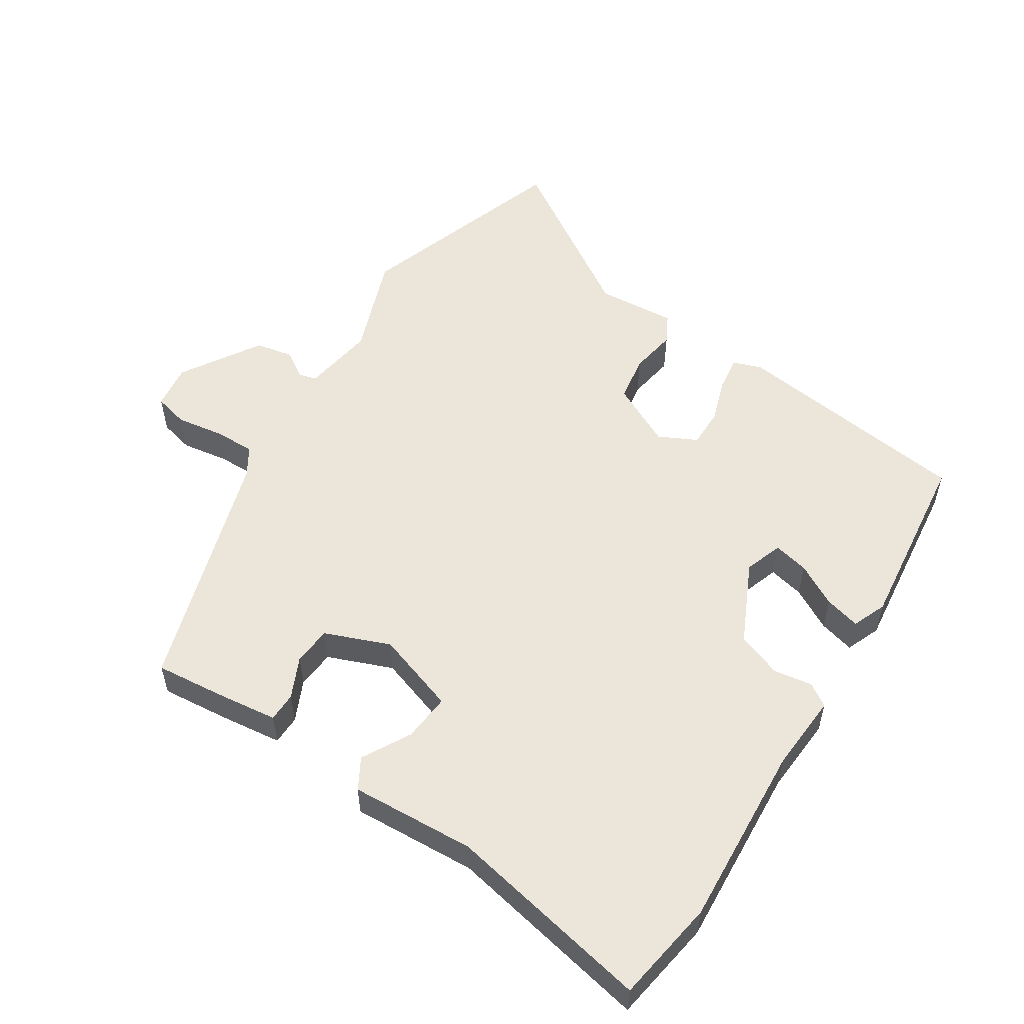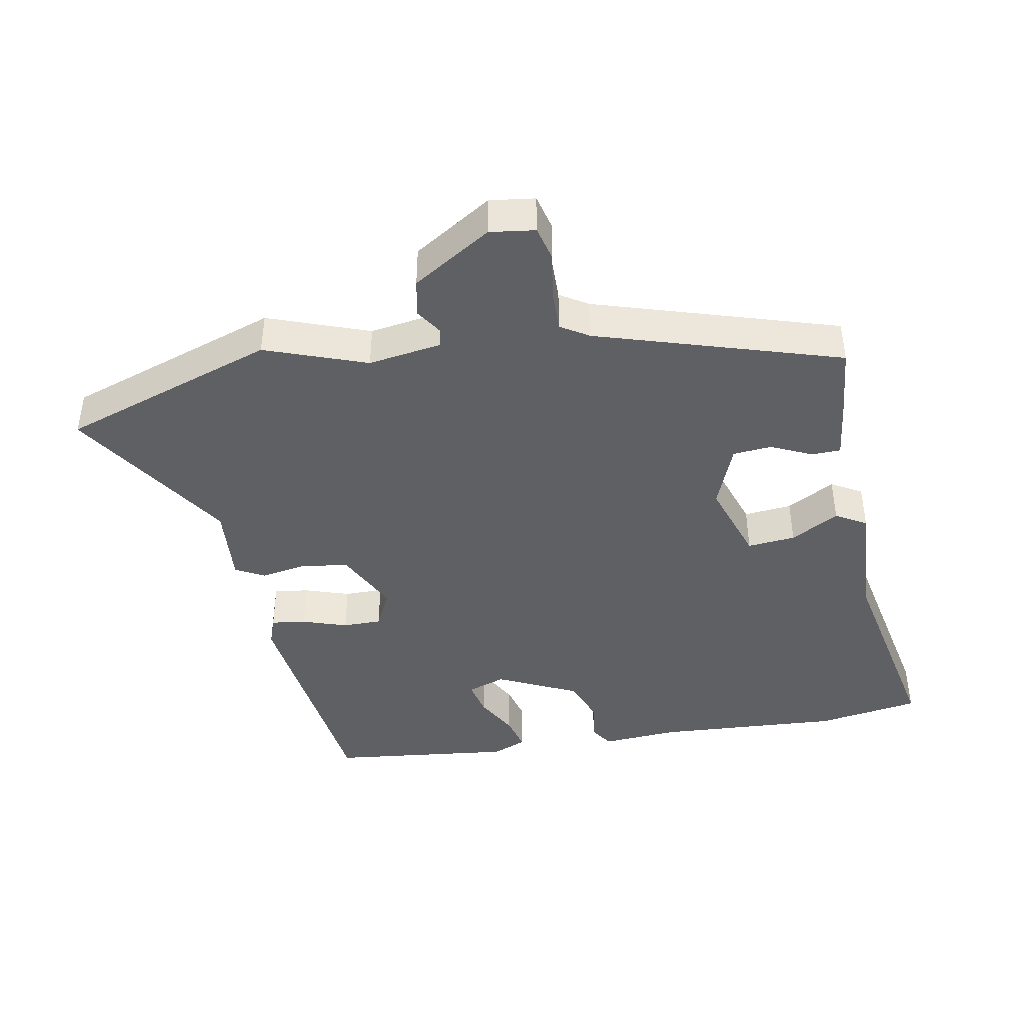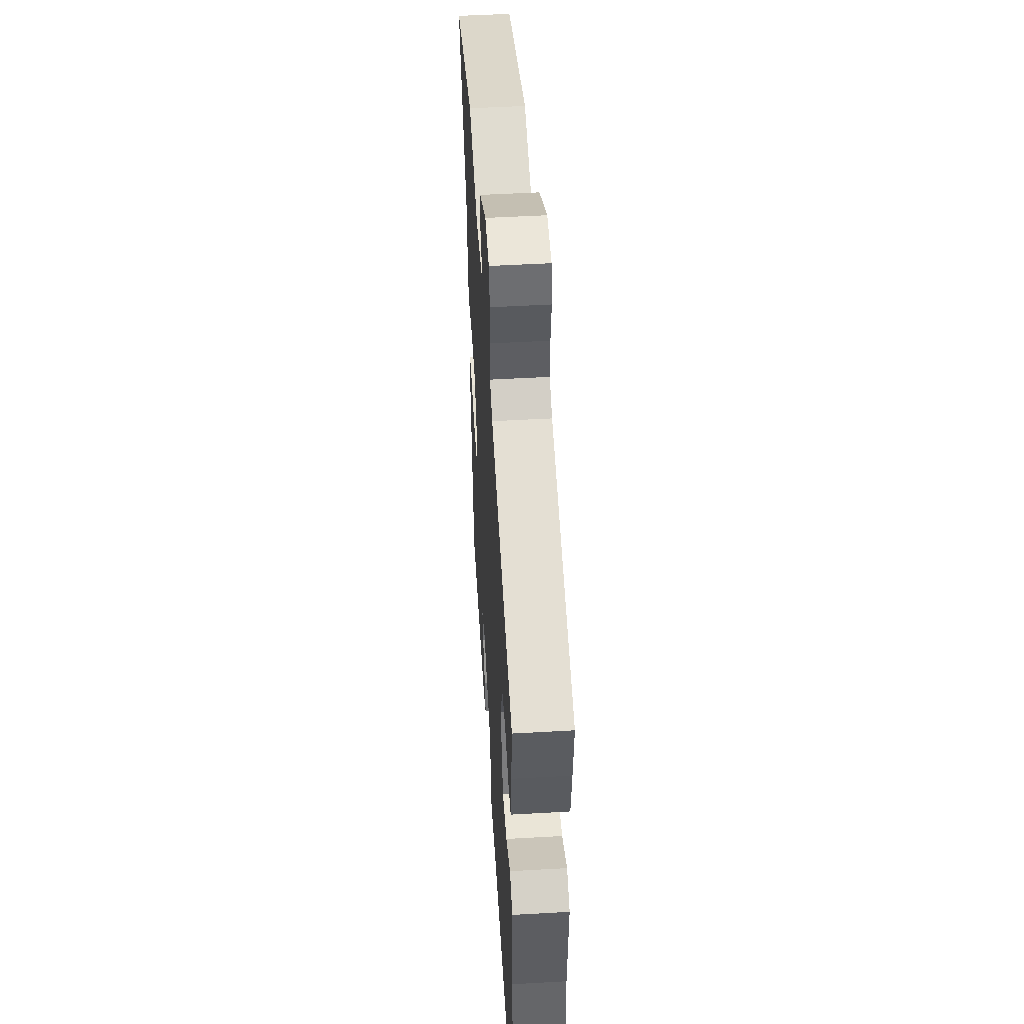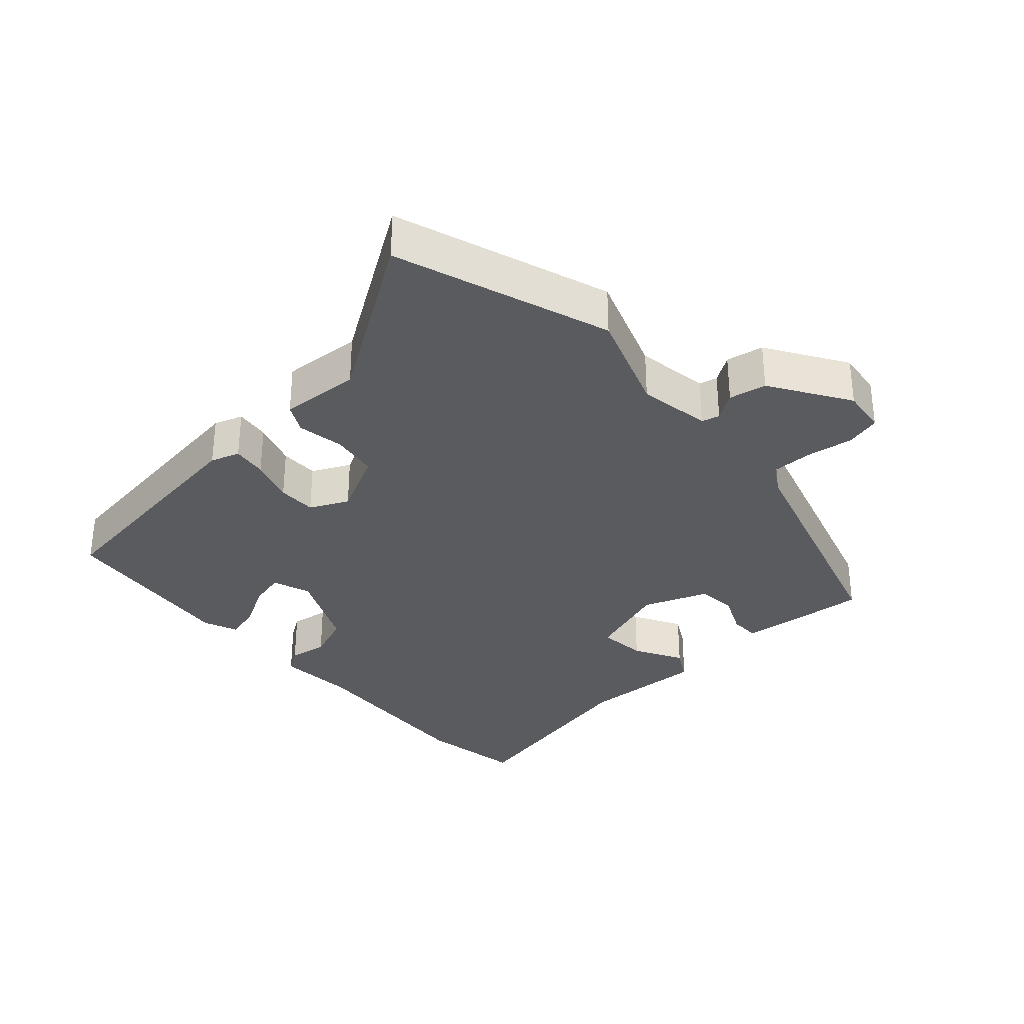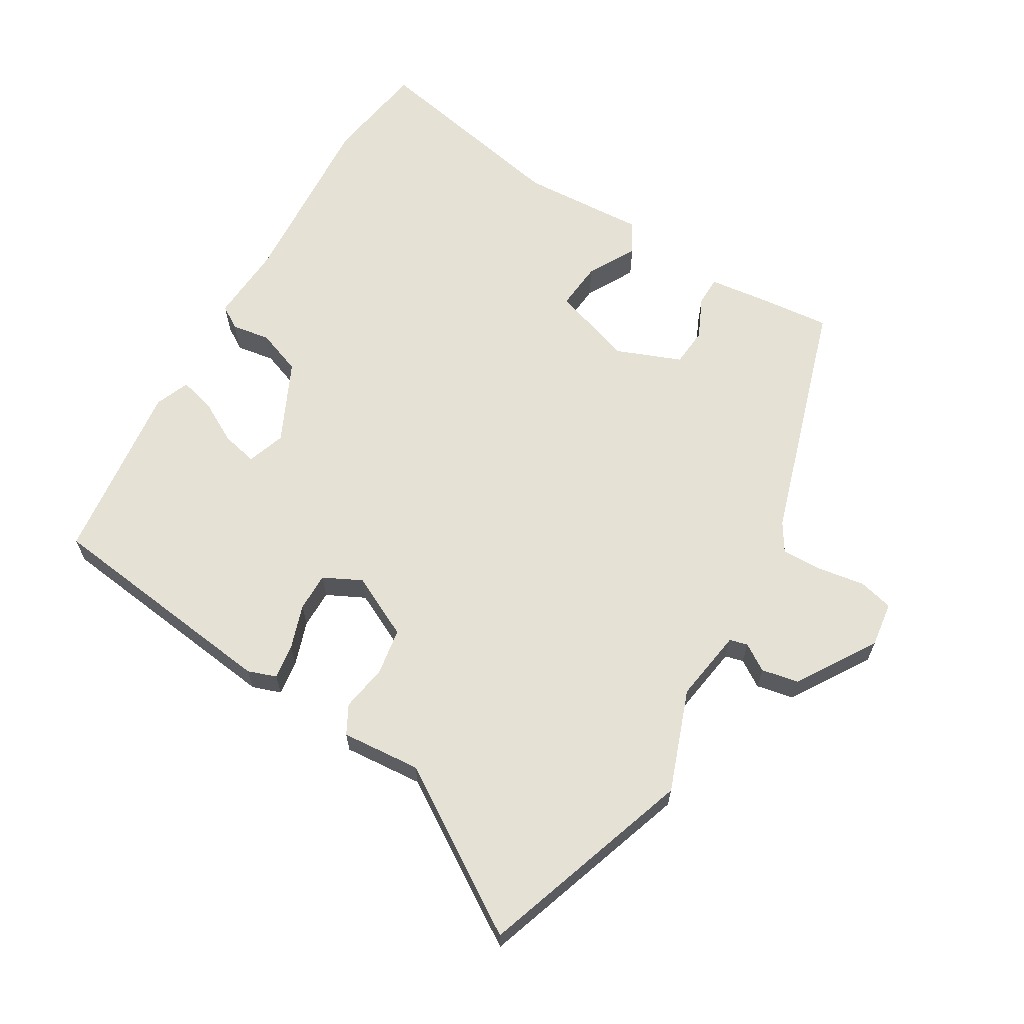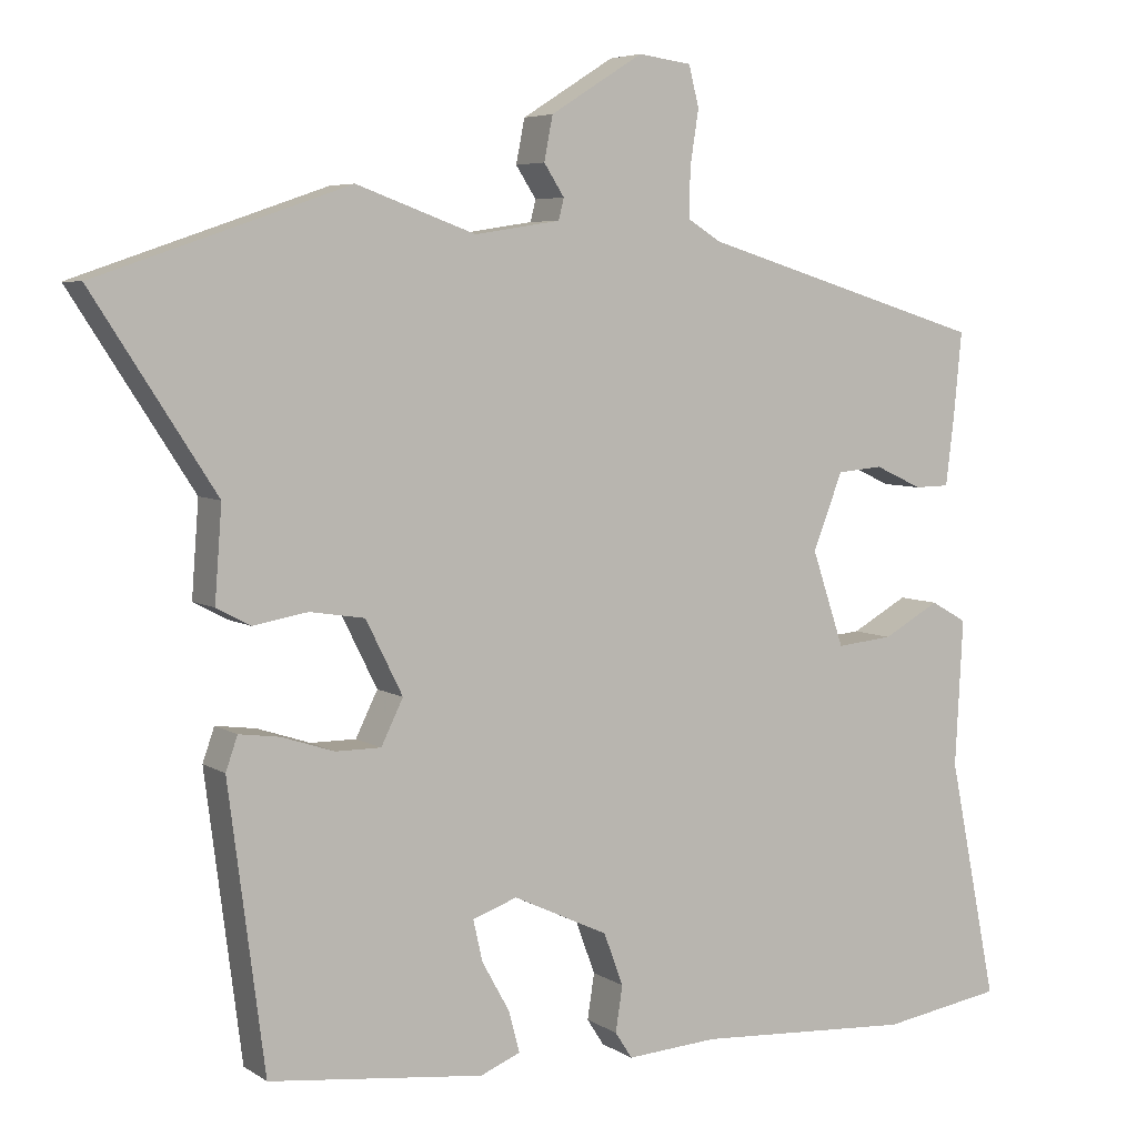
<metadata>
{"format":"obj","ext":"obj","renderer":"f3d","projection":"perspective","resolution":1024,"background":"white","views":[{"elev":54.6,"azim":122.6,"up":"+Y"},{"elev":-42.6,"azim":10.4,"up":"+Y"},{"elev":50.0,"azim":86.4,"up":"+Z"},{"elev":-33.0,"azim":-47.6,"up":"+Y"},{"elev":64.5,"azim":-59.5,"up":"+Y"},{"elev":5.6,"azim":-28.9,"up":"+Z"}]}
</metadata>
<code>
v 0.47 0.07 0.37
v 0.46 0.07 0.266
v 0.449 0.07 0.175
v 0.405 0.07 0.174
v 0.344 0.07 0.202
v 0.286 0.07 0.197
v 0.248 0.07 0.1
v 0.289 0.07 -0.022
v 0.361 0.07 -0.015
v 0.433 0.07 0.025
v 0.479 0.07 -0.001
v 0.469 0.07 -0.188
v 0.531 0.07 -0.495
v 0.377 0.07 -0.52
v 0.101 0.07 -0.503
v -0.015 0.07 -0.511
v -0.037 0.07 -0.477
v -0.028 0.07 -0.419
v -0.053 0.07 -0.352
v -0.174 0.07 -0.295
v -0.231 0.07 -0.315
v -0.219 0.07 -0.368
v -0.184 0.07 -0.431
v -0.17 0.07 -0.484
v -0.221 0.07 -0.505
v -0.495 0.07 -0.474
v -0.541 0.07 -0.115
v -0.526 0.07 -0.072
v -0.474 0.07 -0.079
v -0.407 0.07 -0.101
v -0.349 0.07 -0.101
v -0.321 0.07 -0.044
v -0.368 0.07 0.05
v -0.438 0.07 0.061
v -0.508 0.07 0.049
v -0.551 0.07 0.072
v -0.542 0.07 0.191
v -0.698 0.07 0.432
v -0.377 0.07 0.542
v -0.225 0.07 0.487
v -0.116 0.07 0.504
v -0.109 0.07 0.531
v -0.135 0.07 0.571
v -0.124 0.07 0.627
v -0.006 0.07 0.701
v 0.062 0.07 0.692
v 0.075 0.07 0.64
v 0.064 0.07 0.57
v 0.063 0.07 0.508
v 0.105 0.07 0.482
v 0.47 0 0.37
v 0.46 0 0.266
v 0.449 0 0.175
v 0.405 0 0.174
v 0.344 0 0.202
v 0.286 0 0.197
v 0.248 0 0.1
v 0.289 0 -0.022
v 0.361 0 -0.015
v 0.433 0 0.025
v 0.479 0 -0.001
v 0.469 0 -0.188
v 0.531 0 -0.495
v 0.377 0 -0.52
v 0.101 0 -0.503
v -0.015 0 -0.511
v -0.037 0 -0.477
v -0.028 0 -0.419
v -0.053 0 -0.352
v -0.174 0 -0.295
v -0.231 0 -0.315
v -0.219 0 -0.368
v -0.184 0 -0.431
v -0.17 0 -0.484
v -0.221 0 -0.505
v -0.495 0 -0.474
v -0.541 0 -0.115
v -0.526 0 -0.072
v -0.474 0 -0.079
v -0.407 0 -0.101
v -0.349 0 -0.101
v -0.321 0 -0.044
v -0.368 0 0.05
v -0.438 0 0.061
v -0.508 0 0.049
v -0.551 0 0.072
v -0.542 0 0.191
v -0.698 0 0.432
v -0.377 0 0.542
v -0.225 0 0.487
v -0.116 0 0.504
v -0.109 0 0.531
v -0.135 0 0.571
v -0.124 0 0.627
v -0.006 0 0.701
v 0.062 0 0.692
v 0.075 0 0.64
v 0.064 0 0.57
v 0.063 0 0.508
v 0.105 0 0.482
f 45 46 47 48
f 45 48 49
f 42 43 44 45
f 41 42 45 49
f 40 41 49 50
f 37 38 39 40
f 34 35 36 37
f 33 34 37 40
f 32 33 40 50
f 27 28 29 30
f 27 30 31
f 26 27 31
f 22 23 24 25
f 21 22 25 26
f 15 16 17 18
f 15 18 19
f 12 13 14 15
f 12 15 19
f 9 10 11 12
f 8 9 12 19
f 7 8 19 20
f 2 3 4 5
f 2 5 6
f 1 2 6
f 50 1 6
f 21 26 31 32
f 20 21 32 50
f 6 7 20 50
f 98 97 96 95
f 99 98 95
f 95 94 93 92
f 99 95 92 91
f 100 99 91 90
f 90 89 88 87
f 87 86 85 84
f 90 87 84 83
f 100 90 83 82
f 80 79 78 77
f 81 80 77
f 81 77 76
f 75 74 73 72
f 76 75 72 71
f 68 67 66 65
f 69 68 65
f 65 64 63 62
f 69 65 62
f 62 61 60 59
f 69 62 59 58
f 70 69 58 57
f 55 54 53 52
f 56 55 52
f 56 52 51
f 56 51 100
f 82 81 76 71
f 100 82 71 70
f 100 70 57 56
f 1 51 52 2
f 2 52 53 3
f 3 53 54 4
f 4 54 55 5
f 5 55 56 6
f 6 56 57 7
f 7 57 58 8
f 8 58 59 9
f 9 59 60 10
f 10 60 61 11
f 11 61 62 12
f 12 62 63 13
f 13 63 64 14
f 14 64 65 15
f 15 65 66 16
f 16 66 67 17
f 17 67 68 18
f 18 68 69 19
f 19 69 70 20
f 20 70 71 21
f 21 71 72 22
f 22 72 73 23
f 23 73 74 24
f 24 74 75 25
f 25 75 76 26
f 26 76 77 27
f 27 77 78 28
f 28 78 79 29
f 29 79 80 30
f 30 80 81 31
f 31 81 82 32
f 32 82 83 33
f 33 83 84 34
f 34 84 85 35
f 35 85 86 36
f 36 86 87 37
f 37 87 88 38
f 38 88 89 39
f 39 89 90 40
f 40 90 91 41
f 41 91 92 42
f 42 92 93 43
f 43 93 94 44
f 44 94 95 45
f 45 95 96 46
f 46 96 97 47
f 47 97 98 48
f 48 98 99 49
f 49 99 100 50
f 50 100 51 1

</code>
